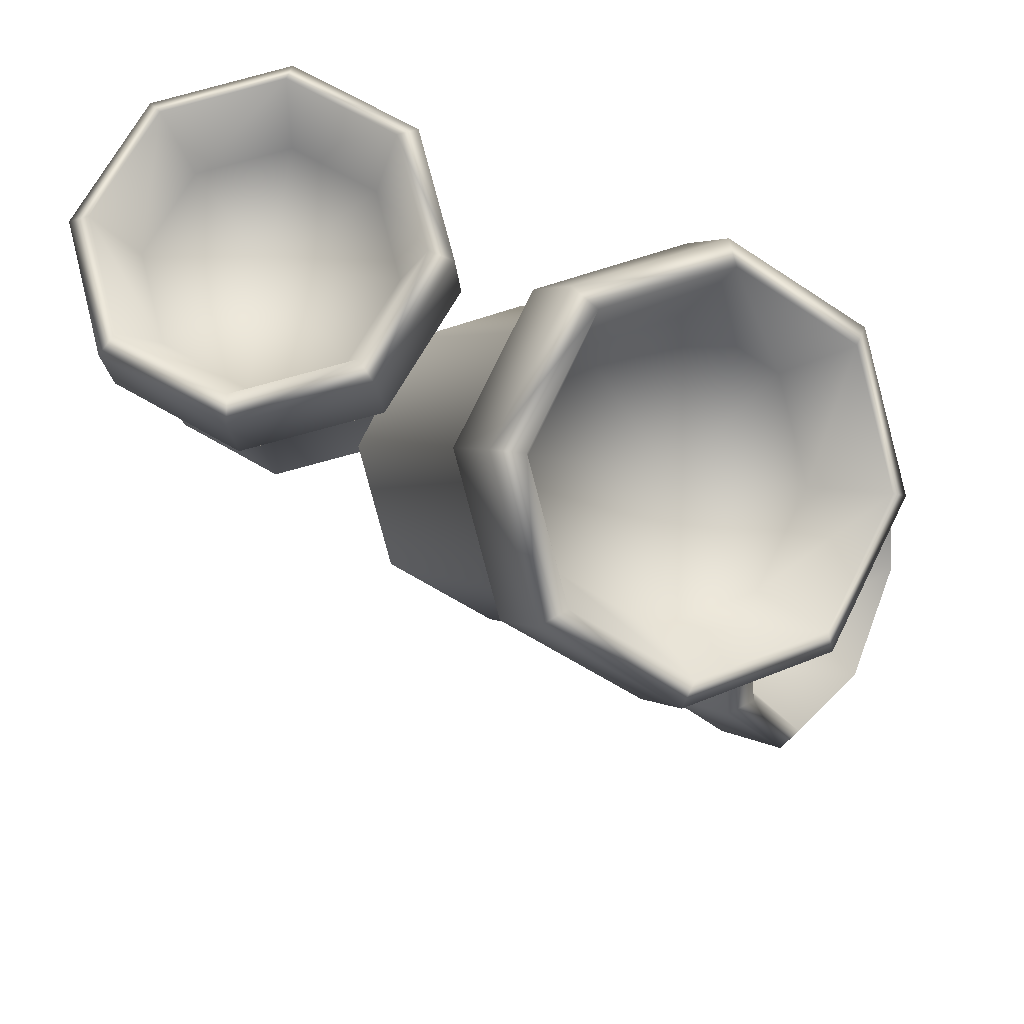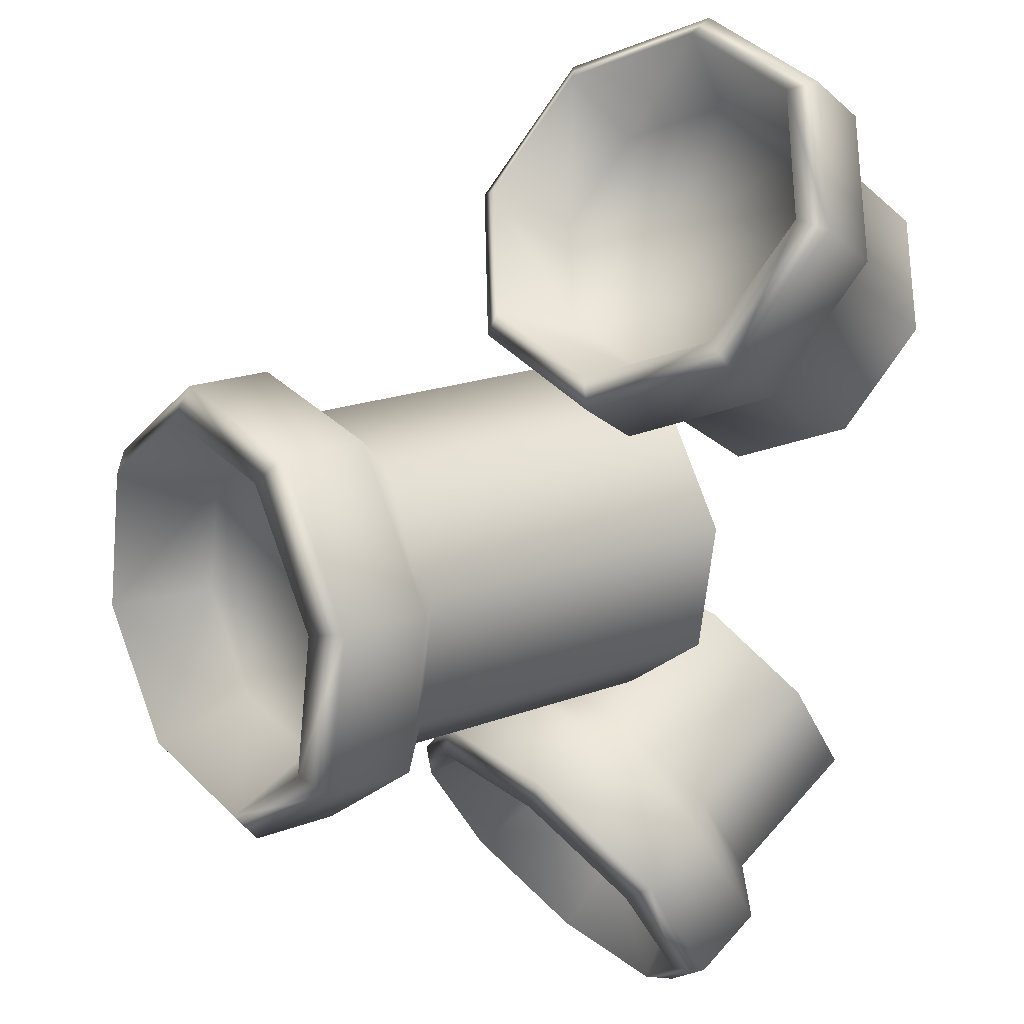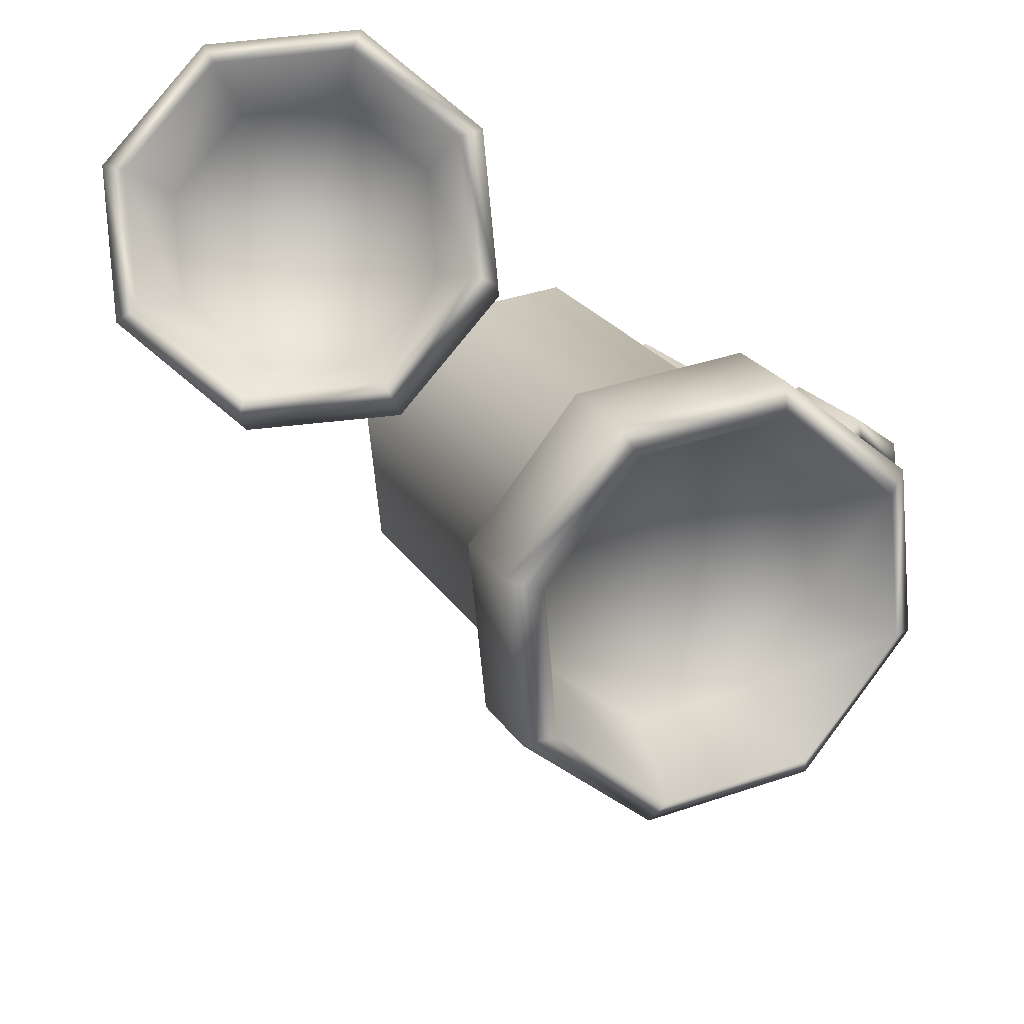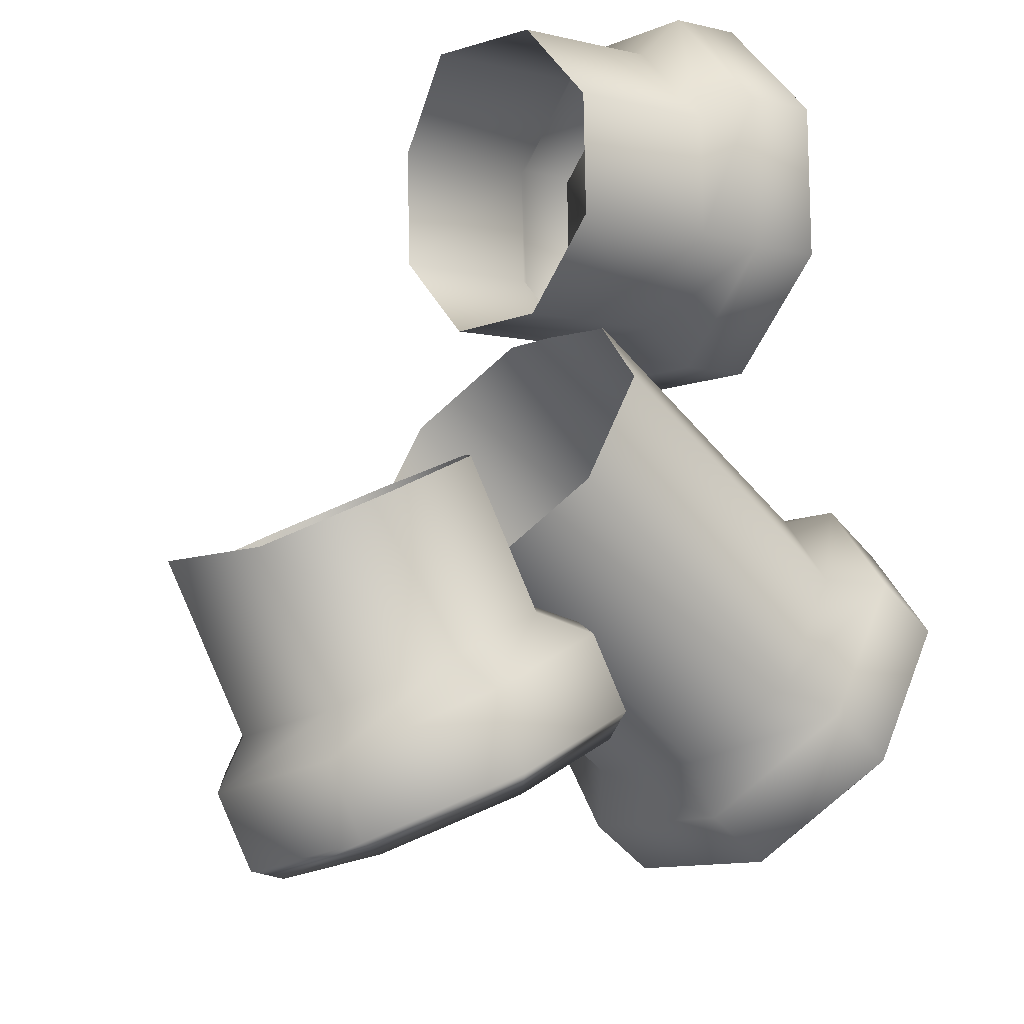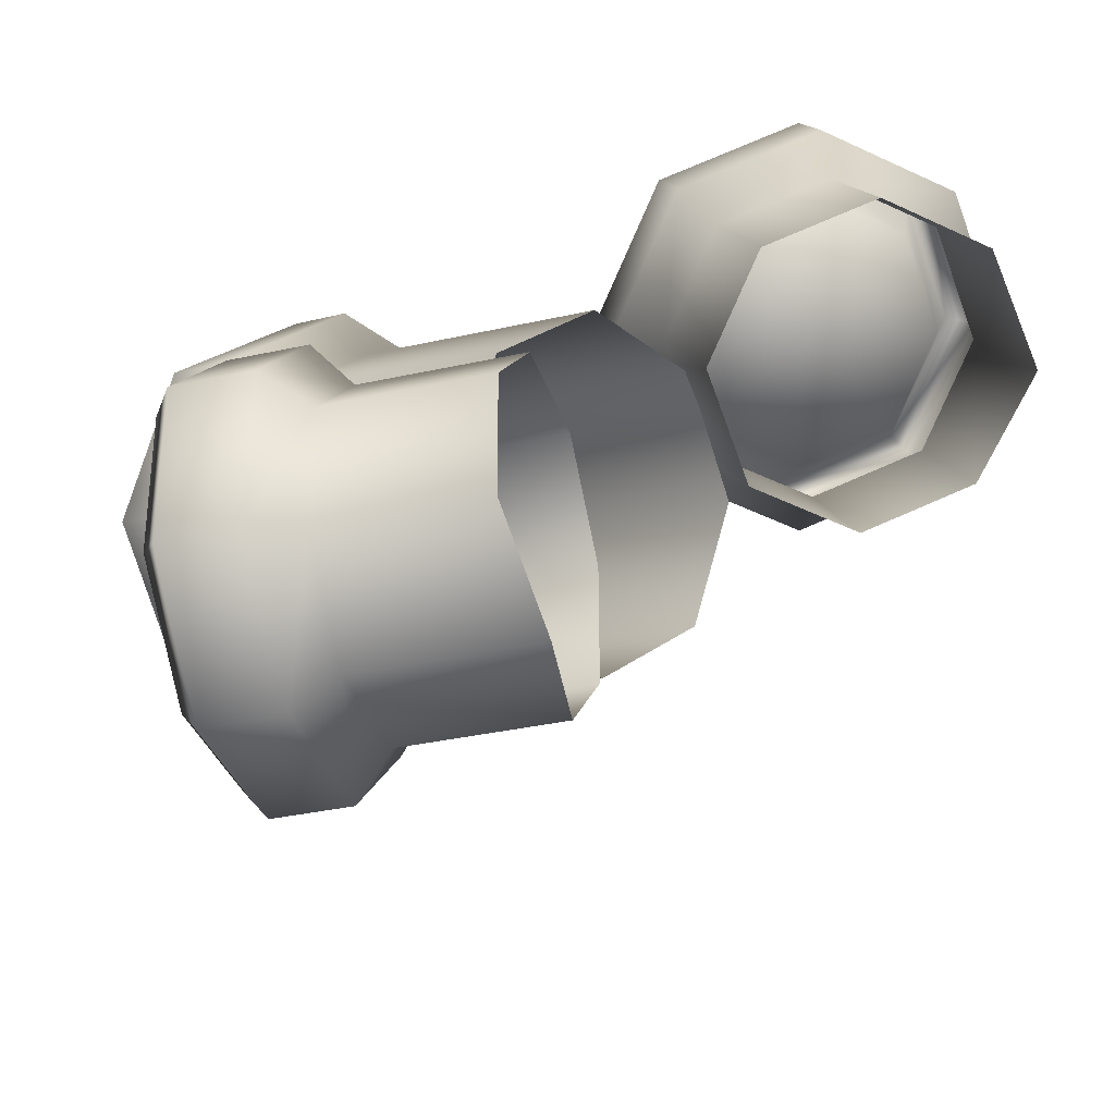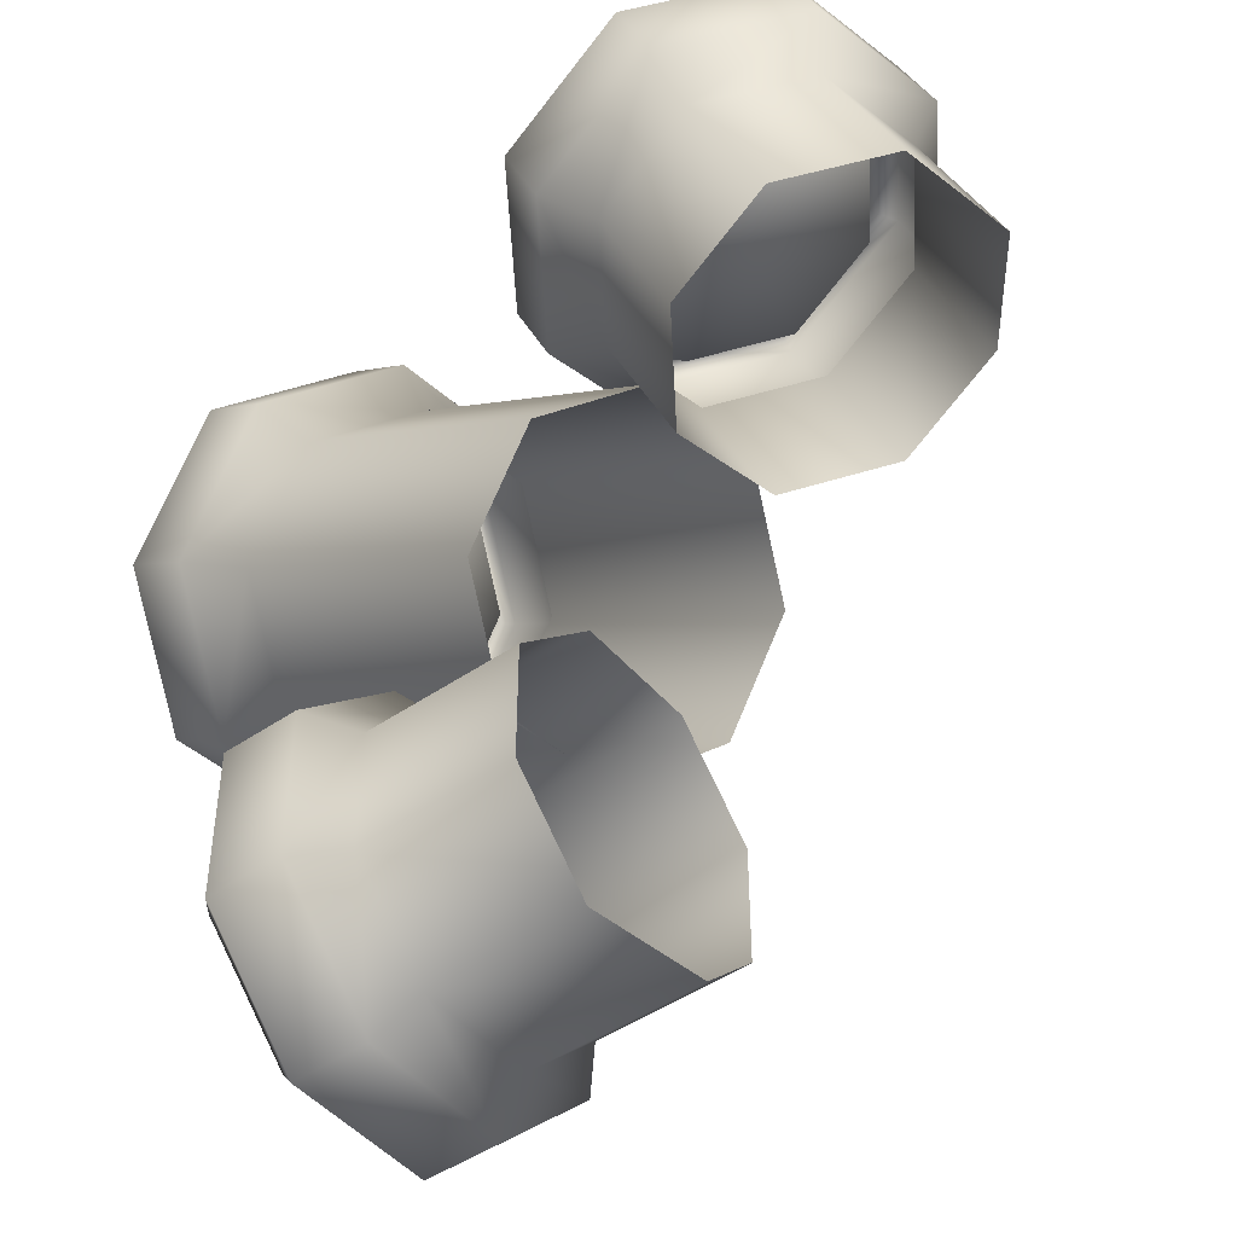
<metadata>
{"format":"obj","ext":"obj","renderer":"f3d","projection":"perspective","resolution":1024,"background":"white","views":[{"elev":-51.9,"azim":8.0,"up":"+Y"},{"elev":71.7,"azim":98.5,"up":"+Z"},{"elev":53.4,"azim":5.4,"up":"+Z"},{"elev":56.6,"azim":-24.2,"up":"+Y"},{"elev":-44.5,"azim":163.1,"up":"+Z"},{"elev":70.3,"azim":157.0,"up":"+Y"}]}
</metadata>
<code>
g polySurface71
v -0.05502 0.01136 0.03563
v -0.04086 0.003455 0.02962
v -0.036 0.02203 0.04153
v -0.02385 0.006433 0.03059
v -0.01396 0.01855 0.03798
v -0.01698 0.03271 0.04744
v -0.03114 0.04061 0.05345
v -0.04815 0.03764 0.05247
v -0.05804 0.02552 0.04509
v -0.02245 0.00864 0.0221
v -0.01109 0.02255 0.03057
v -0.003883 0.01813 0.03452
v -0.01834 0.000421 0.02373
v -0.04197 0.005221 0.02098
v -0.04321 -0.003931 0.02231
v -0.05823 0.0143 0.02787
v -0.06391 0.007624 0.03109
v -0.0617 0.03055 0.03874
v -0.06832 0.02832 0.04492
v -0.05034 0.04446 0.04722
v -0.05386 0.04603 0.05571
v -0.03082 0.04788 0.04833
v -0.029 0.05038 0.05713
v -0.01456 0.0388 0.04144
v -0.008298 0.03882 0.04836
v -0.003271 0.01117 0.04513
v -0.01773 -0.006544 0.03434
v -0.007192 0.01007 0.04844
v -0.01982 -0.005403 0.03902
v -0.04259 -0.0109 0.03292
v -0.04154 -0.009205 0.03778
v -0.0633 0.000658 0.0417
v -0.05963 0.000889 0.04544
v -0.06771 0.02135 0.05553
v -0.06348 0.01897 0.05753
v -0.05325 0.03906 0.06632
v -0.05085 0.03444 0.06696
v -0.02839 0.04341 0.06775
v -0.02913 0.03824 0.0682
v -0.007685 0.03186 0.05897
v -0.01105 0.02814 0.06053
v -0.04086 0.003455 0.02962
v -0.05502 0.01136 0.03563
v -0.02385 0.006433 0.03059
v -0.03114 0.04061 0.05345
v -0.01698 0.03271 0.04744
v -0.01396 0.01855 0.03798
v -0.04815 0.03764 0.05247
v -0.05804 0.02552 0.04509
v -0.01233 0.03664 0.009103
v -0.0158 0.05289 0.01997
v -0.03206 0.06196 0.02686
v -0.05158 0.05855 0.02575
v -0.06308 0.04627 0.01479
v -0.05947 0.02839 0.006406
v -0.04321 0.01931 -0.000488
v -0.02369 0.02273 0.00063
v 0.01055 -0.04655 0.02336
v 0.02902 -0.0314 0.02886
v 0.00799 -0.03776 0.03974
v 0.01775 -0.02525 0.04975
v 0.03412 -0.01633 0.04753
v 0.0475 -0.01625 0.03436
v 0.05005 -0.02504 0.01798
v 0.04029 -0.03755 0.007969
v 0.02392 -0.04646 0.0102
v 0.03067 -0.007448 0.04606
v 0.04603 -0.007347 0.03095
v 0.0198 0.03422 0.004565
v 0.00444 0.03412 0.01967
v -0.01435 0.02389 0.02223
v 0.01189 -0.01768 0.04862
v -0.02556 0.009524 0.01074
v 0.000677 -0.03205 0.03713
v -0.02262 -0.000564 -0.008069
v 0.00361 -0.04213 0.01832
v -0.007264 -0.000462 -0.02318
v 0.01897 -0.04203 0.00321
v 0.01152 0.009769 -0.02574
v 0.03775 -0.0318 0.000653
v 0.02273 0.02414 -0.01424
v 0.04896 -0.01743 0.01214
v 0.03537 -0.007625 0.05503
v 0.01145 -0.02065 0.05828
v -0.002827 -0.03895 0.04365
v 0.000907 -0.05179 0.0197
v 0.02046 -0.05166 0.000467
v 0.04438 -0.03864 -0.002789
v 0.05865 -0.02034 0.01184
v 0.05492 -0.007496 0.03579
v 0.04185 -0.0179 0.06155
v 0.01793 -0.03093 0.06481
v 0.04253 -0.02325 0.05973
v 0.02163 -0.03463 0.06258
v 0.003657 -0.04922 0.05017
v 0.009165 -0.05061 0.04979
v 0.007392 -0.06207 0.02623
v 0.01243 -0.06184 0.02887
v 0.02695 -0.06194 0.00699
v 0.02951 -0.06172 0.01207
v 0.05087 -0.04891 0.003733
v 0.0504 -0.05034 0.009225
v 0.06514 -0.03062 0.01836
v 0.06287 -0.03436 0.02201
v 0.06141 -0.01777 0.04231
v 0.05961 -0.02314 0.04293
v 0.00799 -0.03776 0.03974
v 0.01055 -0.04655 0.02336
v 0.01775 -0.02525 0.04975
v 0.05005 -0.02504 0.01798
v 0.0475 -0.01625 0.03436
v 0.03412 -0.01633 0.04753
v 0.04029 -0.03755 0.007969
v 0.02392 -0.04646 0.0102
v 0.03575 0.01146 -0.0549
v 0.04166 0.02213 -0.03587
v 0.02975 0.003556 -0.04073
v 0.03072 0.006534 -0.02372
v 0.0381 0.01865 -0.01383
v 0.04757 0.03281 -0.01685
v 0.05357 0.04072 -0.03101
v 0.0526 0.03774 -0.04802
v 0.04522 0.02562 -0.05792
v 0.02222 0.008741 -0.02232
v 0.02385 0.000523 -0.01822
v 0.03464 0.01823 -0.003759
v 0.0307 0.02265 -0.01097
v 0.0211 0.005322 -0.04185
v 0.02243 -0.00383 -0.04308
v 0.028 0.0144 -0.05811
v 0.03121 0.007725 -0.06378
v 0.03886 0.03065 -0.06157
v 0.04505 0.02842 -0.0682
v 0.04734 0.04456 -0.05022
v 0.05584 0.04613 -0.05374
v 0.04846 0.04798 -0.03069
v 0.05726 0.05048 -0.02888
v 0.04156 0.0389 -0.01443
v 0.04848 0.03893 -0.008173
v 0.04526 0.01127 -0.003146
v 0.03447 -0.006443 -0.01761
v 0.04857 0.01017 -0.007067
v 0.03914 -0.005302 -0.0197
v 0.03304 -0.0108 -0.04247
v 0.0379 -0.009103 -0.04142
v 0.04182 0.000759 -0.06317
v 0.04557 0.00099 -0.0595
v 0.05566 0.02145 -0.06759
v 0.05765 0.01907 -0.06336
v 0.06645 0.03916 -0.05313
v 0.06708 0.03454 -0.05073
v 0.06787 0.04352 -0.02826
v 0.06832 0.03834 -0.02901
v 0.05909 0.03196 -0.007561
v 0.06066 0.02825 -0.01092
v 0.02975 0.003556 -0.04073
v 0.03575 0.01146 -0.0549
v 0.03072 0.006534 -0.02372
v 0.05357 0.04072 -0.03101
v 0.04757 0.03281 -0.01685
v 0.0381 0.01865 -0.01383
v 0.0526 0.03774 -0.04802
v 0.04522 0.02562 -0.05792
v 0.02009 0.05299 -0.01567
v 0.009228 0.03674 -0.0122
v 0.02699 0.06207 -0.03193
v 0.02587 0.05865 -0.05146
v 0.01491 0.04637 -0.06296
v 0.00653 0.02849 -0.05935
v -0.000363 0.01941 -0.04309
v 0.000754 0.02283 -0.02356
f 1 2 3
f 2 4 3
f 4 5 3
f 5 6 3
f 6 7 3
f 7 8 3
f 8 9 3
f 9 1 3
f 10 11 12
f 10 12 13
f 14 10 13
f 14 13 15
f 16 14 15
f 16 15 17
f 18 16 17
f 18 17 19
f 20 18 19
f 20 19 21
f 22 20 21
f 22 21 23
f 24 22 23
f 24 23 25
f 11 24 25
f 11 25 12
f 13 12 26
f 13 26 27
f 15 13 27
f 27 26 28
f 27 28 29
f 30 27 29
f 15 27 30
f 17 15 30
f 30 29 31
f 32 30 31
f 17 30 32
f 19 17 32
f 32 31 33
f 34 32 33
f 19 32 34
f 21 19 34
f 34 33 35
f 36 34 35
f 21 34 36
f 23 21 36
f 36 35 37
f 38 36 37
f 23 36 38
f 25 23 38
f 38 37 39
f 40 38 39
f 25 38 40
f 40 39 41
f 26 40 41
f 26 41 28
f 12 40 26
f 12 25 40
f 33 31 42
f 33 42 43
f 35 33 43
f 31 44 42
f 41 39 45
f 41 45 46
f 28 41 46
f 28 46 47
f 29 28 47
f 29 47 44
f 31 29 44
f 39 48 45
f 39 37 48
f 37 49 48
f 37 35 49
f 35 43 49
f 11 50 51
f 11 51 24
f 52 24 51
f 52 22 24
f 53 22 52
f 53 20 22
f 54 20 53
f 54 18 20
f 55 18 54
f 55 16 18
f 56 16 55
f 56 14 16
f 57 14 56
f 57 10 14
f 50 11 10
f 50 10 57
f 58 59 60
f 60 59 61
f 61 59 62
f 62 59 63
f 63 59 64
f 64 59 65
f 65 59 66
f 66 59 58
f 67 68 69
f 67 69 70
f 71 67 70
f 71 72 67
f 73 72 71
f 73 74 72
f 75 74 73
f 75 76 74
f 77 76 75
f 77 78 76
f 79 78 77
f 79 80 78
f 81 80 79
f 81 82 80
f 69 68 82
f 69 82 81
f 72 83 67
f 72 84 83
f 74 84 72
f 74 85 84
f 76 85 74
f 76 86 85
f 78 86 76
f 78 87 86
f 80 87 78
f 80 88 87
f 82 88 80
f 82 89 88
f 68 89 82
f 68 90 89
f 67 83 90
f 67 90 68
f 84 91 83
f 84 92 91
f 85 92 84
f 92 93 91
f 92 94 93
f 95 94 92
f 85 95 92
f 86 95 85
f 95 96 94
f 97 96 95
f 86 97 95
f 87 97 86
f 97 98 96
f 99 98 97
f 87 99 97
f 88 99 87
f 99 100 98
f 101 100 99
f 88 101 99
f 89 101 88
f 101 102 100
f 103 102 101
f 89 103 101
f 90 103 89
f 103 104 102
f 105 104 103
f 90 105 103
f 105 106 104
f 91 93 106
f 91 106 105
f 83 91 105
f 83 105 90
f 98 107 96
f 98 108 107
f 100 108 98
f 96 107 109
f 106 110 104
f 106 111 110
f 93 111 106
f 93 112 111
f 94 109 112
f 94 112 93
f 96 109 94
f 104 110 113
f 104 113 102
f 102 113 114
f 102 114 100
f 100 114 108
f 115 116 117
f 117 116 118
f 118 116 119
f 119 116 120
f 120 116 121
f 121 116 122
f 122 116 123
f 123 116 115
f 124 125 126
f 124 126 127
f 128 125 124
f 128 129 125
f 130 129 128
f 130 131 129
f 132 131 130
f 132 133 131
f 134 133 132
f 134 135 133
f 136 135 134
f 136 137 135
f 138 137 136
f 138 139 137
f 127 126 139
f 127 139 138
f 125 140 126
f 125 141 140
f 141 142 140
f 141 143 142
f 144 143 141
f 129 144 141
f 131 144 129
f 144 145 143
f 146 145 144
f 131 146 144
f 133 146 131
f 146 147 145
f 148 147 146
f 133 148 146
f 135 148 133
f 148 149 147
f 150 149 148
f 135 150 148
f 137 150 135
f 150 151 149
f 152 151 150
f 137 152 150
f 139 152 137
f 152 153 151
f 154 153 152
f 139 154 152
f 154 155 153
f 140 142 155
f 140 155 154
f 126 140 154
f 126 154 139
f 147 156 145
f 147 157 156
f 149 157 147
f 145 156 158
f 155 159 153
f 155 160 159
f 142 160 155
f 142 161 160
f 143 158 161
f 143 161 142
f 145 158 143
f 153 159 162
f 153 162 151
f 151 162 163
f 151 163 149
f 149 163 157
f 129 141 125
f 127 138 164
f 127 164 165
f 166 164 138
f 166 138 136
f 167 166 136
f 167 136 134
f 168 167 134
f 168 134 132
f 169 168 132
f 169 132 130
f 170 169 130
f 170 130 128
f 171 170 128
f 171 128 124
f 165 171 124
f 165 124 127

</code>
